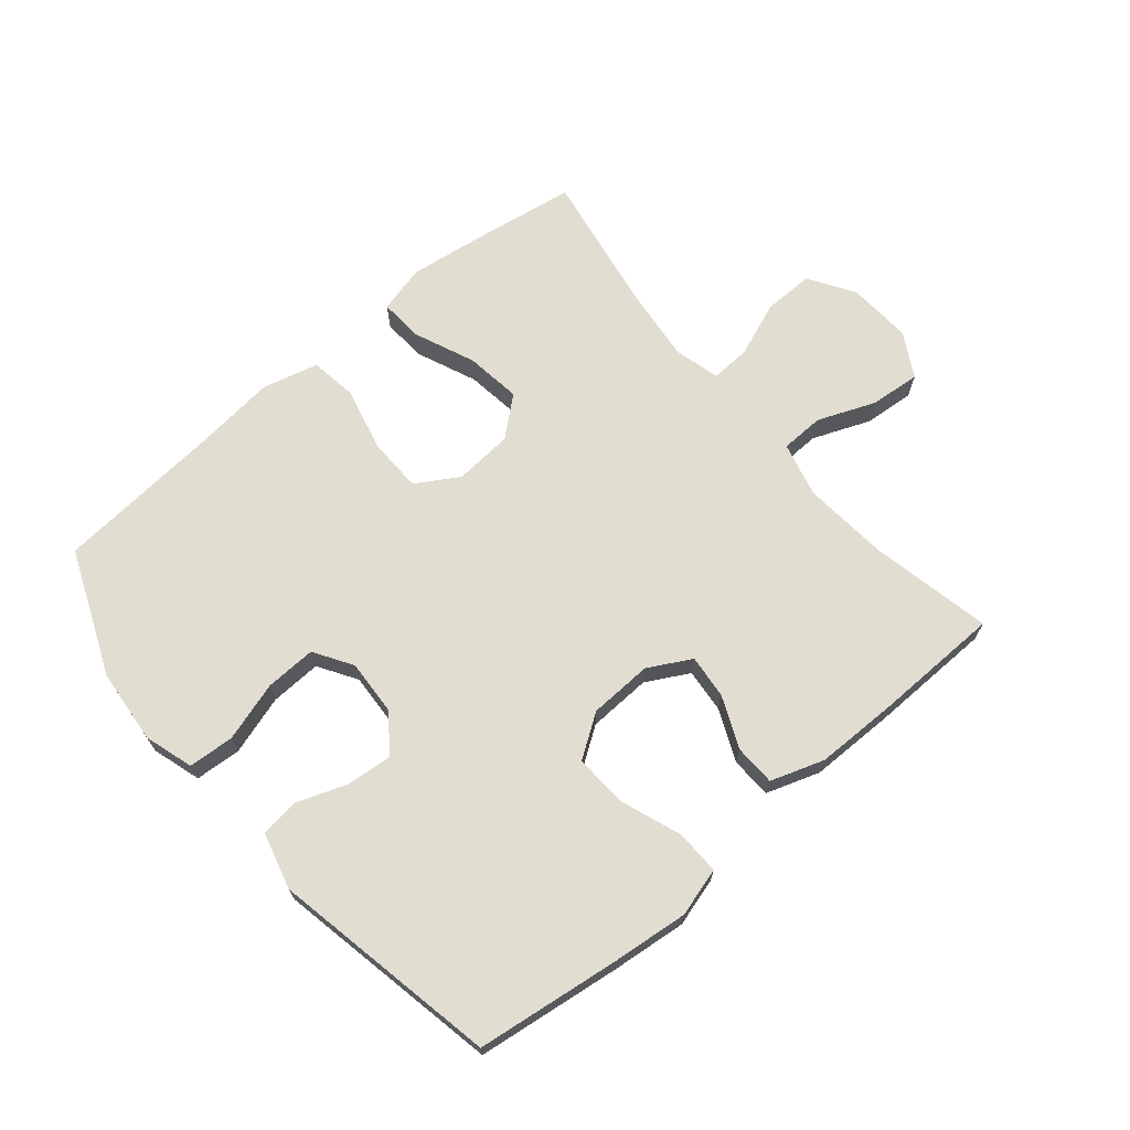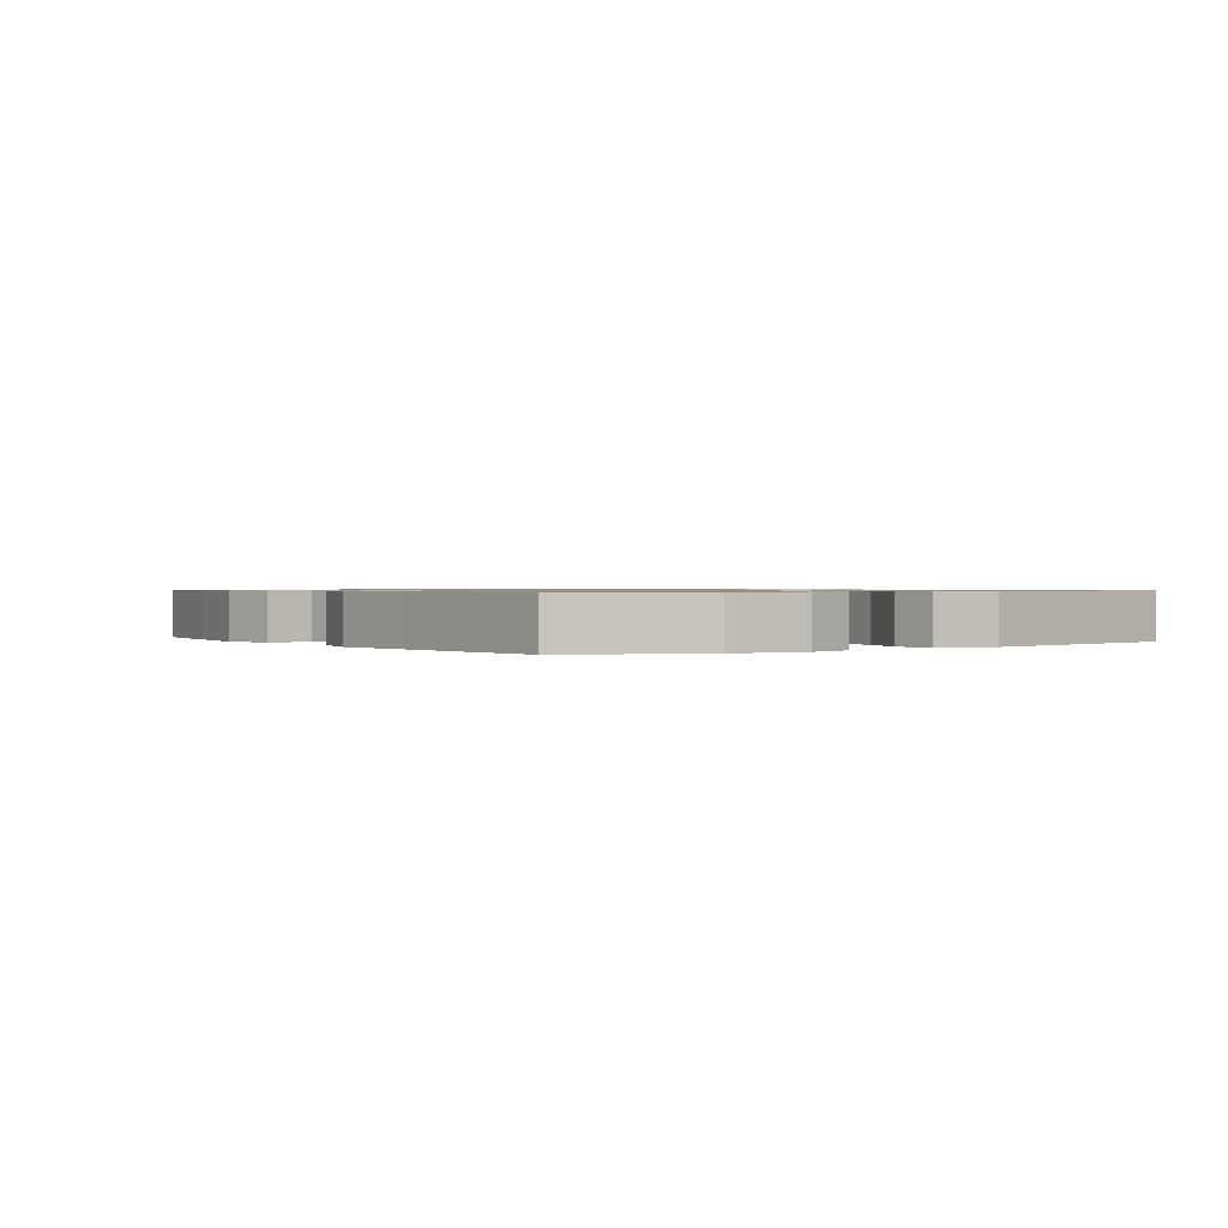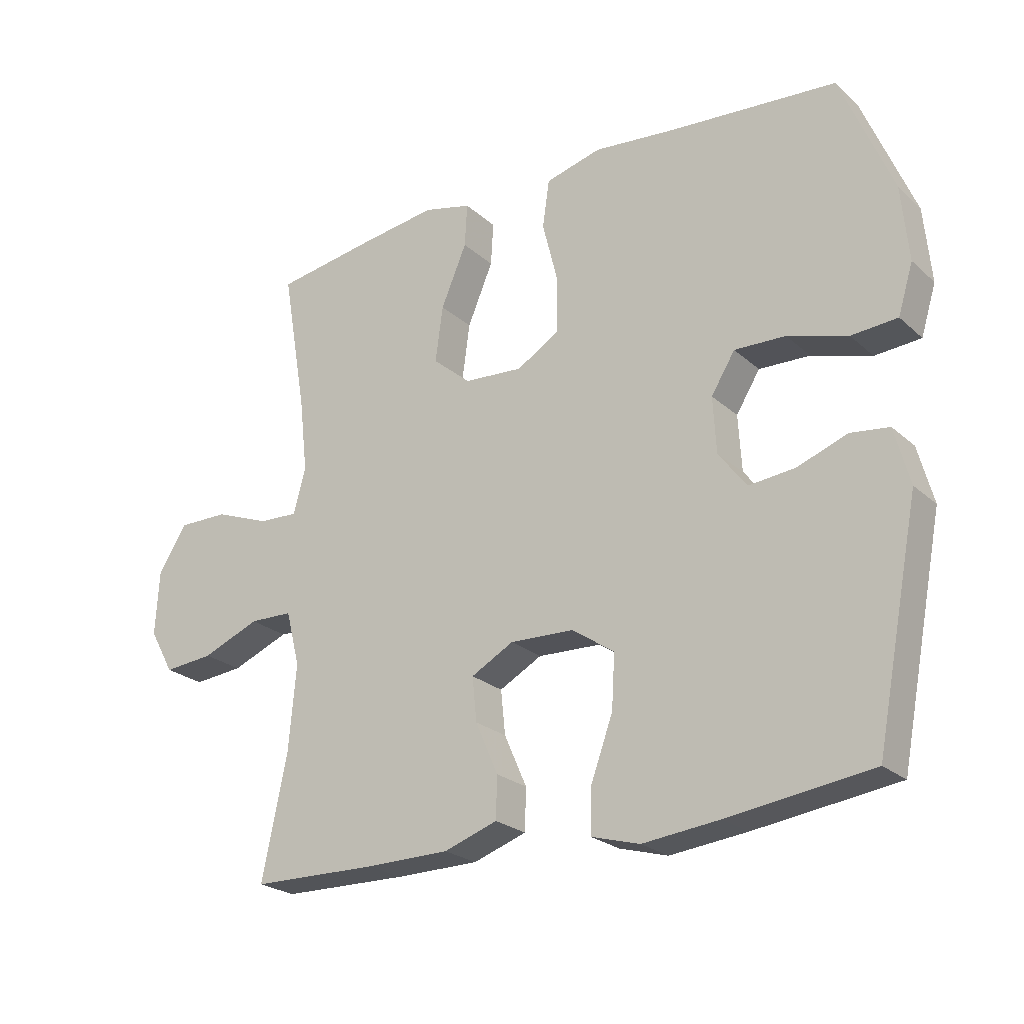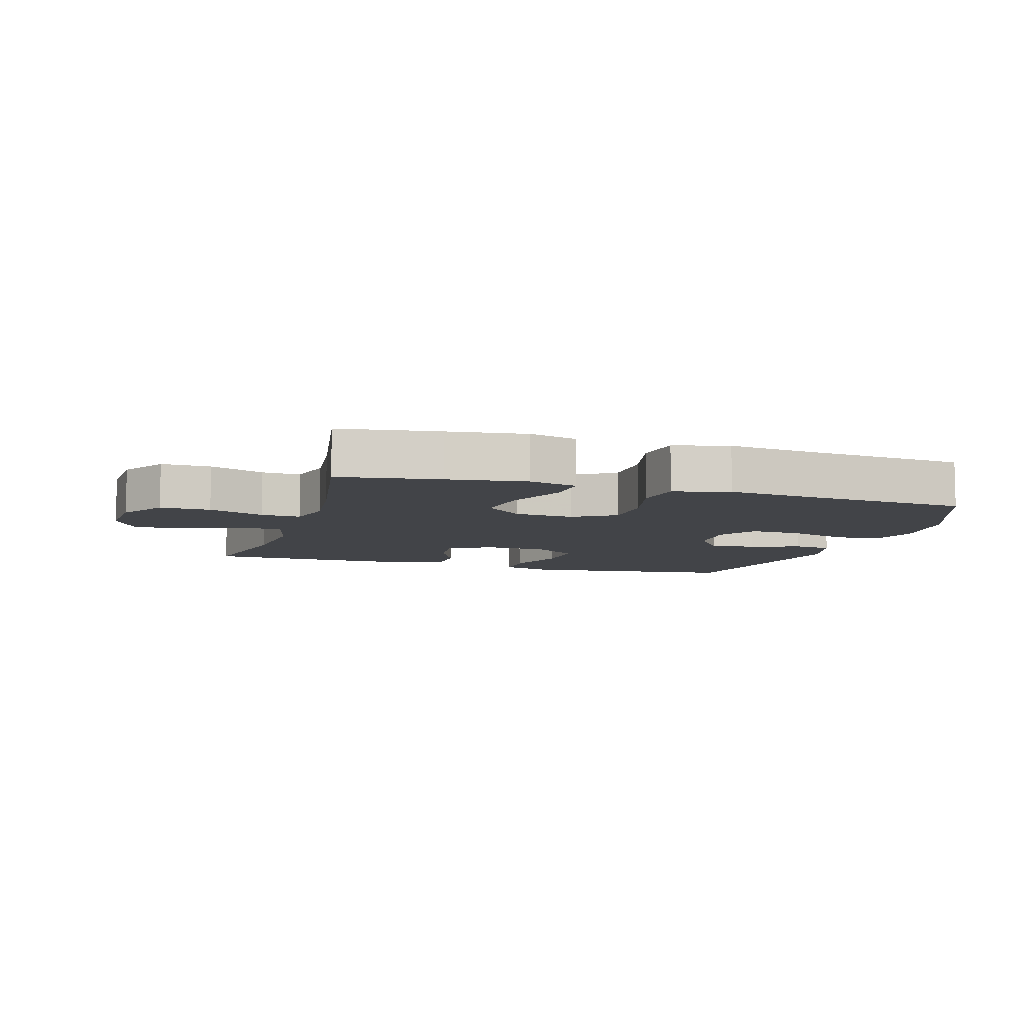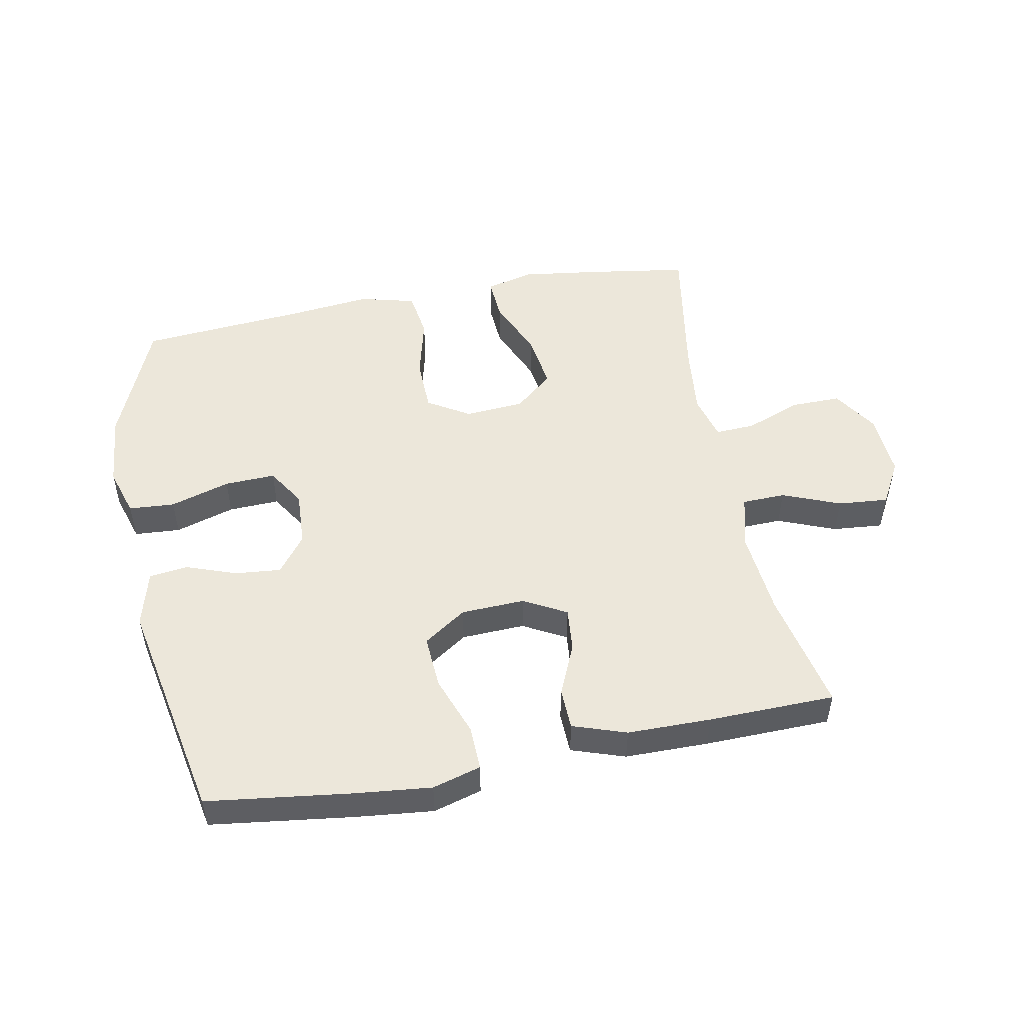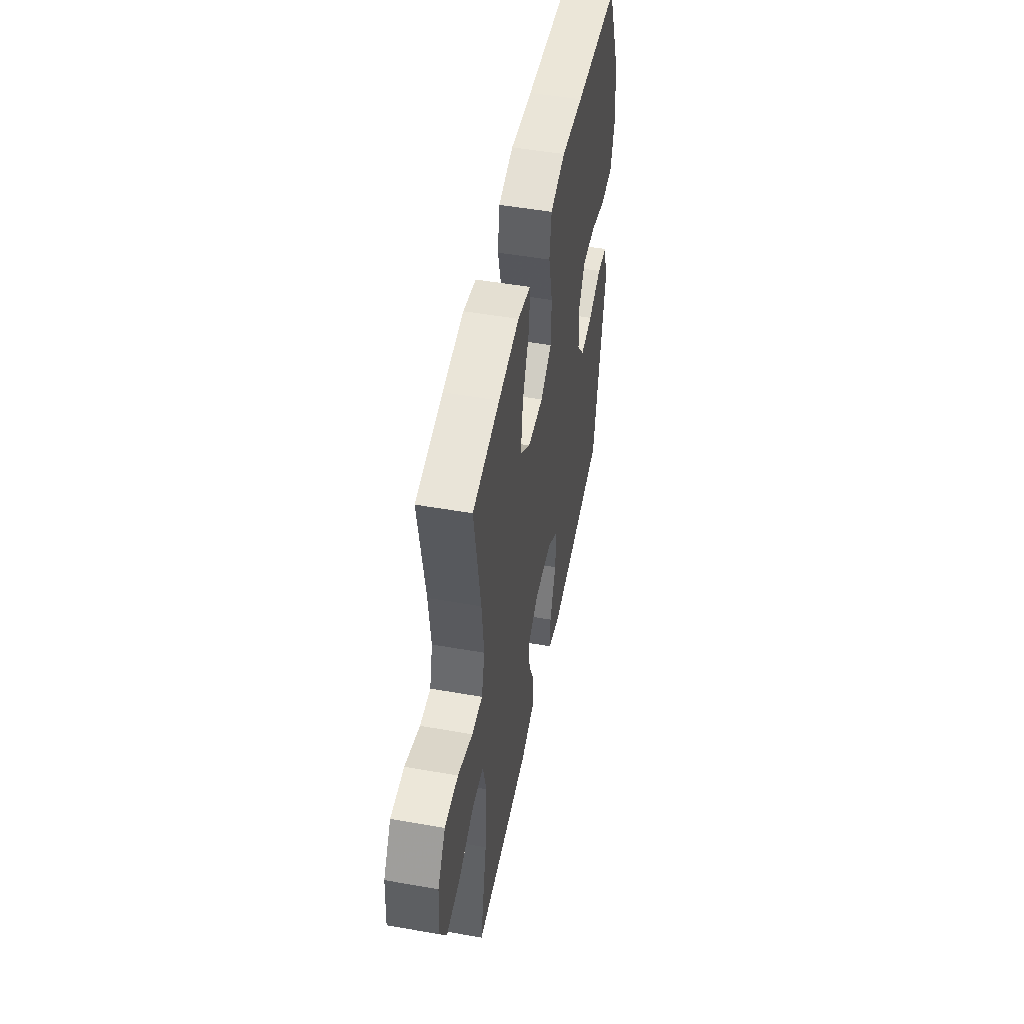
<metadata>
{"format":"obj","ext":"obj","renderer":"f3d","projection":"perspective","resolution":1024,"background":"white","views":[{"elev":68.8,"azim":139.9,"up":"+Y"},{"elev":0.8,"azim":55.5,"up":"+Y"},{"elev":-23.8,"azim":34.9,"up":"+Z"},{"elev":-8.1,"azim":-16.9,"up":"+Y"},{"elev":50.5,"azim":169.0,"up":"+Y"},{"elev":50.1,"azim":-79.0,"up":"+Z"}]}
</metadata>
<code>
v 0.5 0.07 0.5
v 0.582 0.07 0.301
v 0.593 0.07 0.182
v 0.569 0.07 0.104
v 0.496 0.07 0.099
v 0.401 0.07 0.128
v 0.32 0.07 0.131
v 0.282 0.07 0.07
v 0.287 0.07 -0.019
v 0.332 0.07 -0.078
v 0.405 0.07 -0.071
v 0.485 0.07 -0.042
v 0.546 0.07 -0.05
v 0.57 0.07 -0.14
v 0.5 0.07 -0.5
v 0.272 0.07 -0.53
v 0.15 0.07 -0.543
v 0.073 0.07 -0.521
v 0.075 0.07 -0.45
v 0.11 0.07 -0.354
v 0.115 0.07 -0.269
v 0.047 0.07 -0.223
v -0.054 0.07 -0.219
v -0.122 0.07 -0.256
v -0.115 0.07 -0.326
v -0.079 0.07 -0.408
v -0.081 0.07 -0.474
v -0.166 0.07 -0.503
v -0.299 0.07 -0.504
v -0.5 0.07 -0.5
v -0.46 0.07 -0.306
v -0.448 0.07 -0.17
v -0.47 0.07 -0.083
v -0.539 0.07 -0.081
v -0.631 0.07 -0.118
v -0.711 0.07 -0.125
v -0.75 0.07 -0.055
v -0.744 0.07 0.048
v -0.698 0.07 0.12
v -0.618 0.07 0.119
v -0.53 0.07 0.085
v -0.467 0.07 0.082
v -0.448 0.07 0.155
v -0.461 0.07 0.271
v -0.5 0.07 0.5
v -0.34 0.07 0.525
v -0.216 0.07 0.542
v -0.139 0.07 0.523
v -0.143 0.07 0.454
v -0.184 0.07 0.357
v -0.196 0.07 0.268
v -0.135 0.07 0.216
v -0.041 0.07 0.209
v 0.026 0.07 0.25
v 0.028 0.07 0.337
v 0.003 0.07 0.437
v 0.014 0.07 0.513
v 0.103 0.07 0.536
v 0.234 0.07 0.522
v 0.5 0 0.5
v 0.582 0 0.301
v 0.593 0 0.182
v 0.569 0 0.104
v 0.496 0 0.099
v 0.401 0 0.128
v 0.32 0 0.131
v 0.282 0 0.07
v 0.287 0 -0.019
v 0.332 0 -0.078
v 0.405 0 -0.071
v 0.485 0 -0.042
v 0.546 0 -0.05
v 0.57 0 -0.14
v 0.5 0 -0.5
v 0.272 0 -0.53
v 0.15 0 -0.543
v 0.073 0 -0.521
v 0.075 0 -0.45
v 0.11 0 -0.354
v 0.115 0 -0.269
v 0.047 0 -0.223
v -0.054 0 -0.219
v -0.122 0 -0.256
v -0.115 0 -0.326
v -0.079 0 -0.408
v -0.081 0 -0.474
v -0.166 0 -0.503
v -0.299 0 -0.504
v -0.5 0 -0.5
v -0.46 0 -0.306
v -0.448 0 -0.17
v -0.47 0 -0.083
v -0.539 0 -0.081
v -0.631 0 -0.118
v -0.711 0 -0.125
v -0.75 0 -0.055
v -0.744 0 0.048
v -0.698 0 0.12
v -0.618 0 0.119
v -0.53 0 0.085
v -0.467 0 0.082
v -0.448 0 0.155
v -0.461 0 0.271
v -0.5 0 0.5
v -0.34 0 0.525
v -0.216 0 0.542
v -0.139 0 0.523
v -0.143 0 0.454
v -0.184 0 0.357
v -0.196 0 0.268
v -0.135 0 0.216
v -0.041 0 0.209
v 0.026 0 0.25
v 0.028 0 0.337
v 0.003 0 0.437
v 0.014 0 0.513
v 0.103 0 0.536
v 0.234 0 0.522
f 56 57 58 59
f 55 56 59 1
f 54 55 1 2
f 53 54 2 3
f 47 48 49 50
f 47 50 51
f 44 45 46 47
f 43 44 47 51
f 42 43 51 52
f 38 39 40 41
f 38 41 42
f 37 38 42
f 34 35 36 37
f 33 34 37 42
f 32 33 42 52
f 28 29 30 31
f 25 26 27 28
f 24 25 28 31
f 23 24 31 32
f 17 18 19 20
f 17 20 21
f 16 17 21
f 15 16 21
f 14 15 21 22
f 11 12 13 14
f 10 11 14 22
f 3 4 5 6
f 53 3 6 7
f 52 53 7 8
f 32 52 8 9
f 22 23 32
f 9 10 22 32
f 118 117 116 115
f 60 118 115 114
f 61 60 114 113
f 62 61 113 112
f 109 108 107 106
f 110 109 106
f 106 105 104 103
f 110 106 103 102
f 111 110 102 101
f 100 99 98 97
f 101 100 97
f 101 97 96
f 96 95 94 93
f 101 96 93 92
f 111 101 92 91
f 90 89 88 87
f 87 86 85 84
f 90 87 84 83
f 91 90 83 82
f 79 78 77 76
f 80 79 76
f 80 76 75
f 80 75 74
f 81 80 74 73
f 73 72 71 70
f 81 73 70 69
f 65 64 63 62
f 66 65 62 112
f 67 66 112 111
f 68 67 111 91
f 91 82 81
f 91 81 69 68
f 1 60 61 2
f 2 61 62 3
f 3 62 63 4
f 4 63 64 5
f 5 64 65 6
f 6 65 66 7
f 7 66 67 8
f 8 67 68 9
f 9 68 69 10
f 10 69 70 11
f 11 70 71 12
f 12 71 72 13
f 13 72 73 14
f 14 73 74 15
f 15 74 75 16
f 16 75 76 17
f 17 76 77 18
f 18 77 78 19
f 19 78 79 20
f 20 79 80 21
f 21 80 81 22
f 22 81 82 23
f 23 82 83 24
f 24 83 84 25
f 25 84 85 26
f 26 85 86 27
f 27 86 87 28
f 28 87 88 29
f 29 88 89 30
f 30 89 90 31
f 31 90 91 32
f 32 91 92 33
f 33 92 93 34
f 34 93 94 35
f 35 94 95 36
f 36 95 96 37
f 37 96 97 38
f 38 97 98 39
f 39 98 99 40
f 40 99 100 41
f 41 100 101 42
f 42 101 102 43
f 43 102 103 44
f 44 103 104 45
f 45 104 105 46
f 46 105 106 47
f 47 106 107 48
f 48 107 108 49
f 49 108 109 50
f 50 109 110 51
f 51 110 111 52
f 52 111 112 53
f 53 112 113 54
f 54 113 114 55
f 55 114 115 56
f 56 115 116 57
f 57 116 117 58
f 58 117 118 59
f 59 118 60 1

</code>
